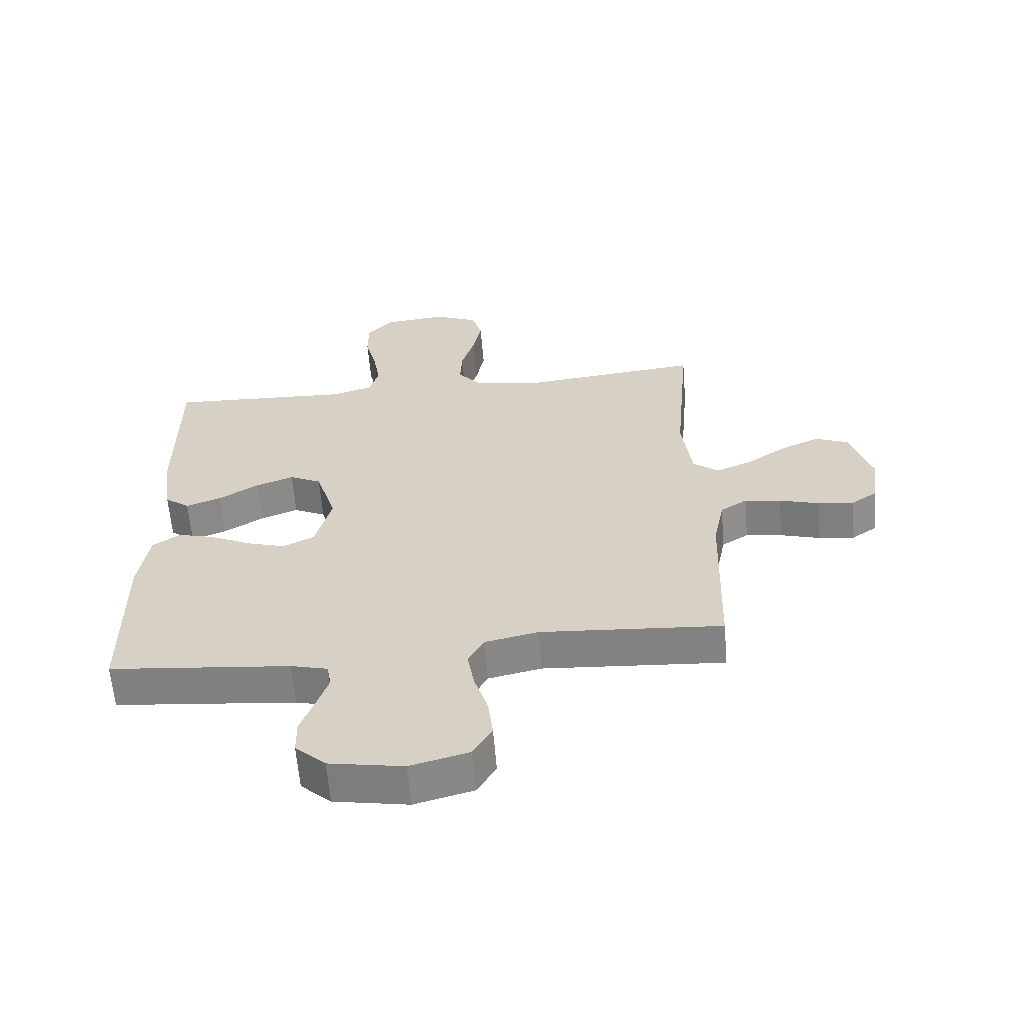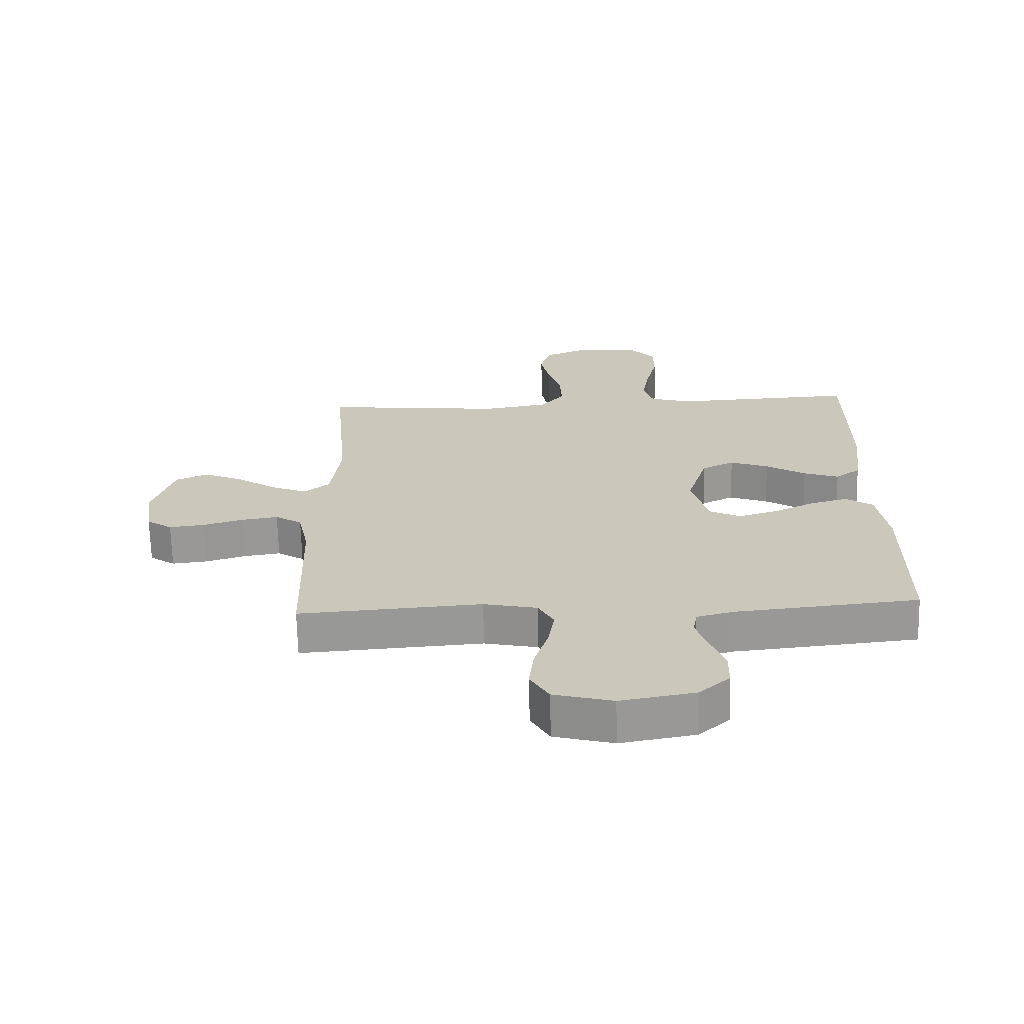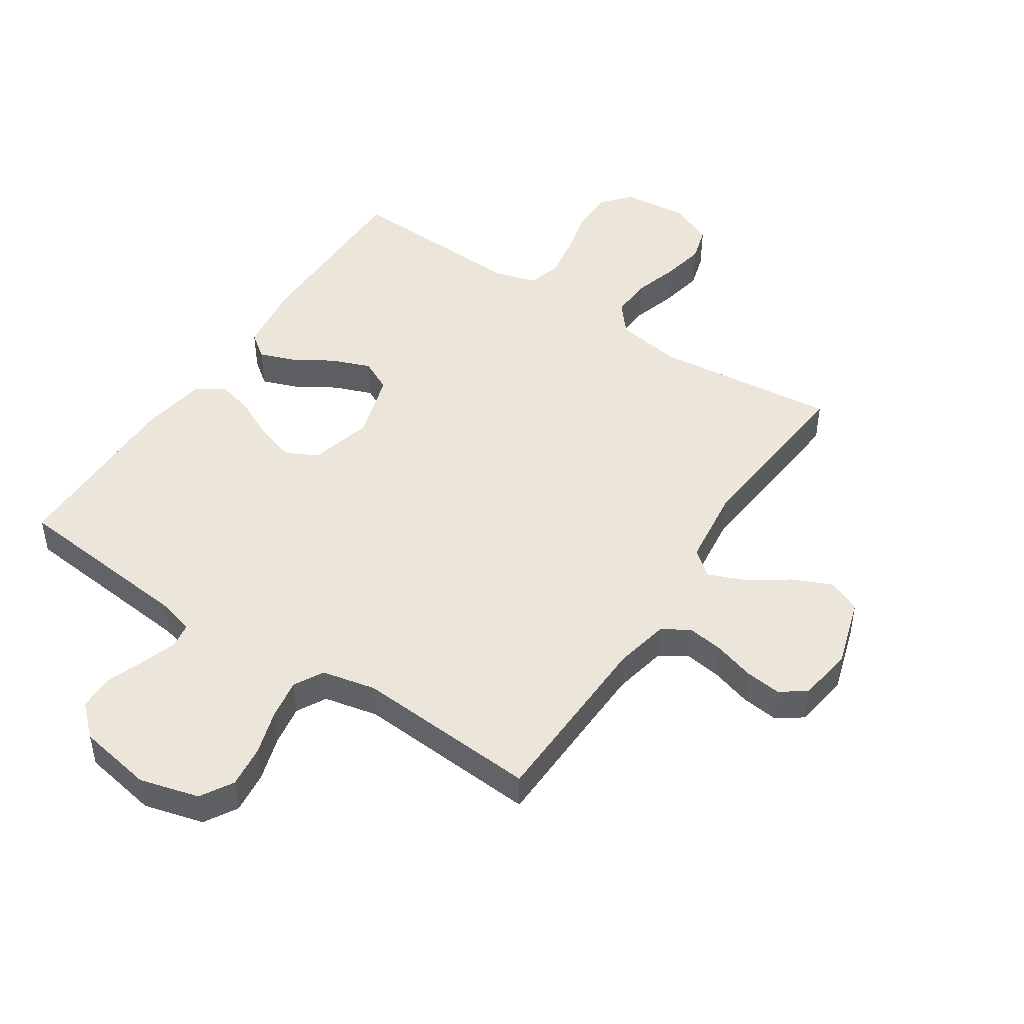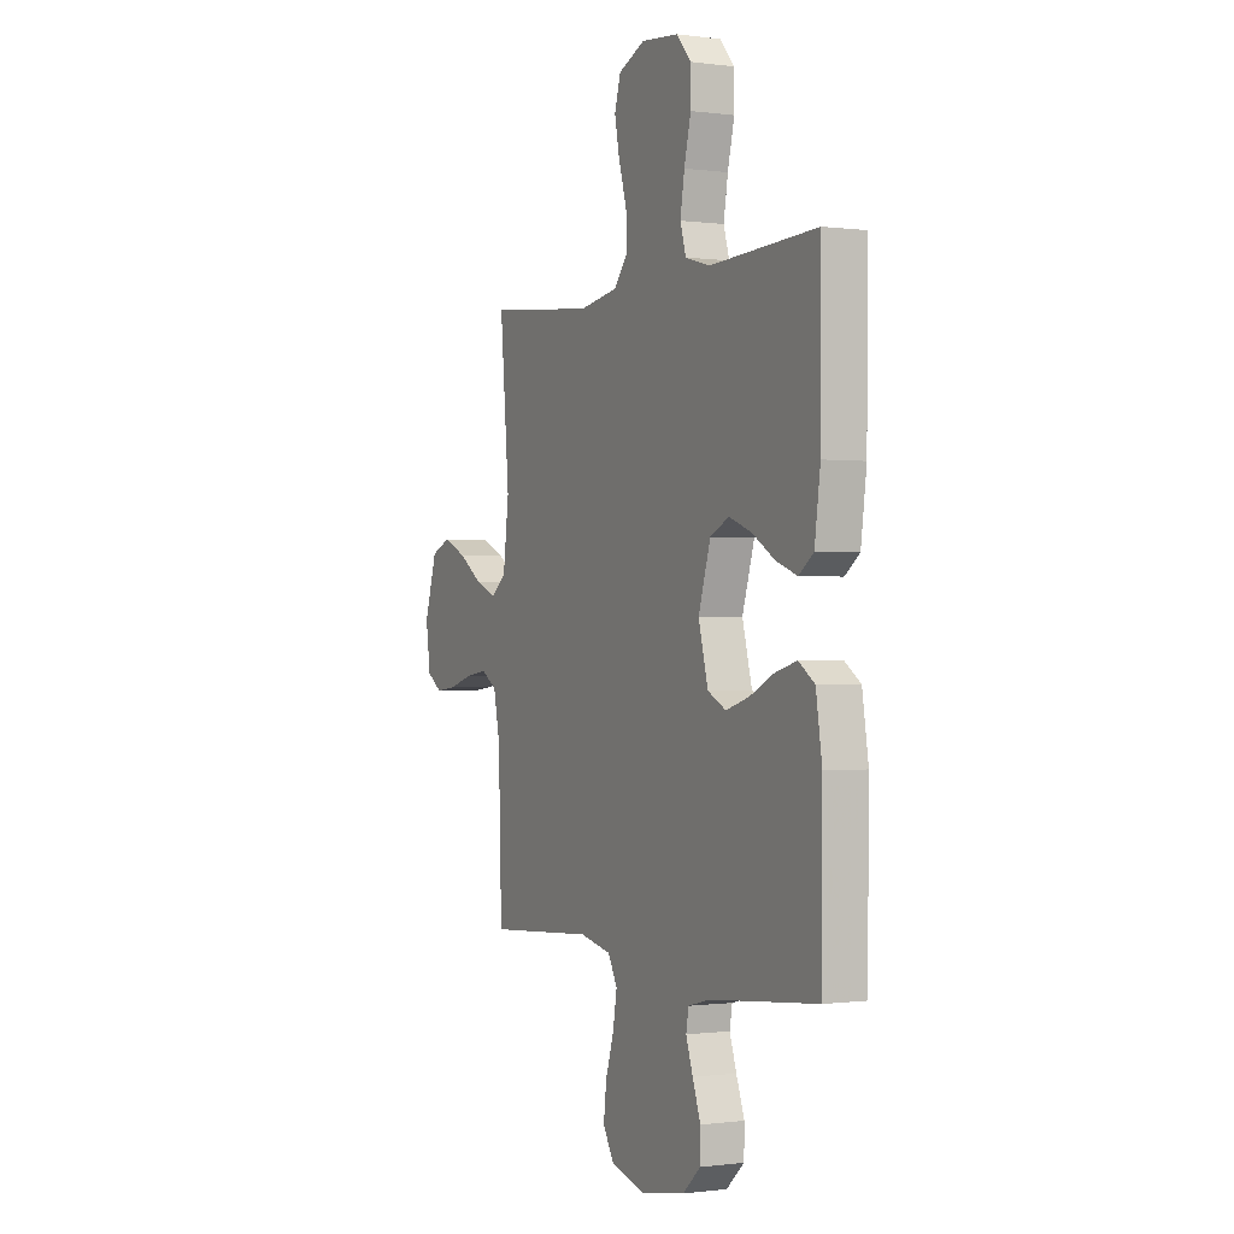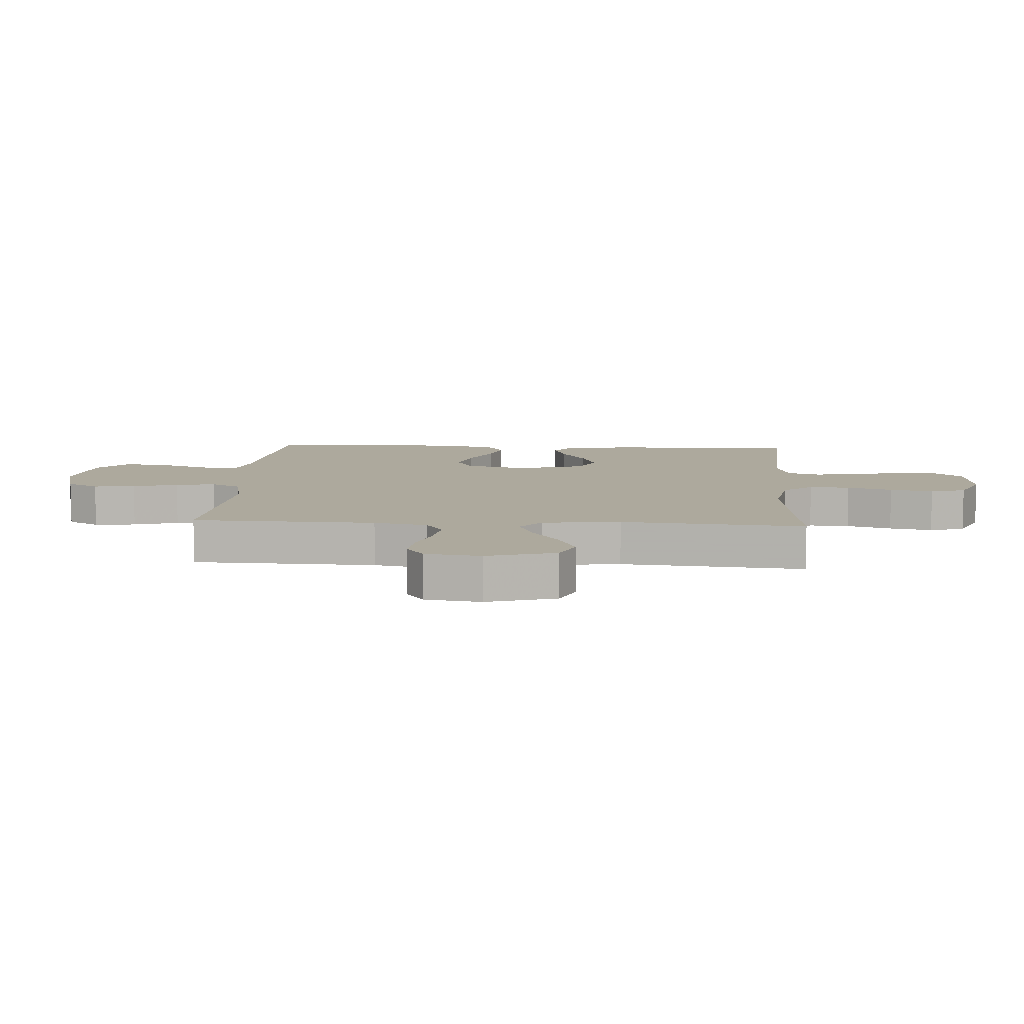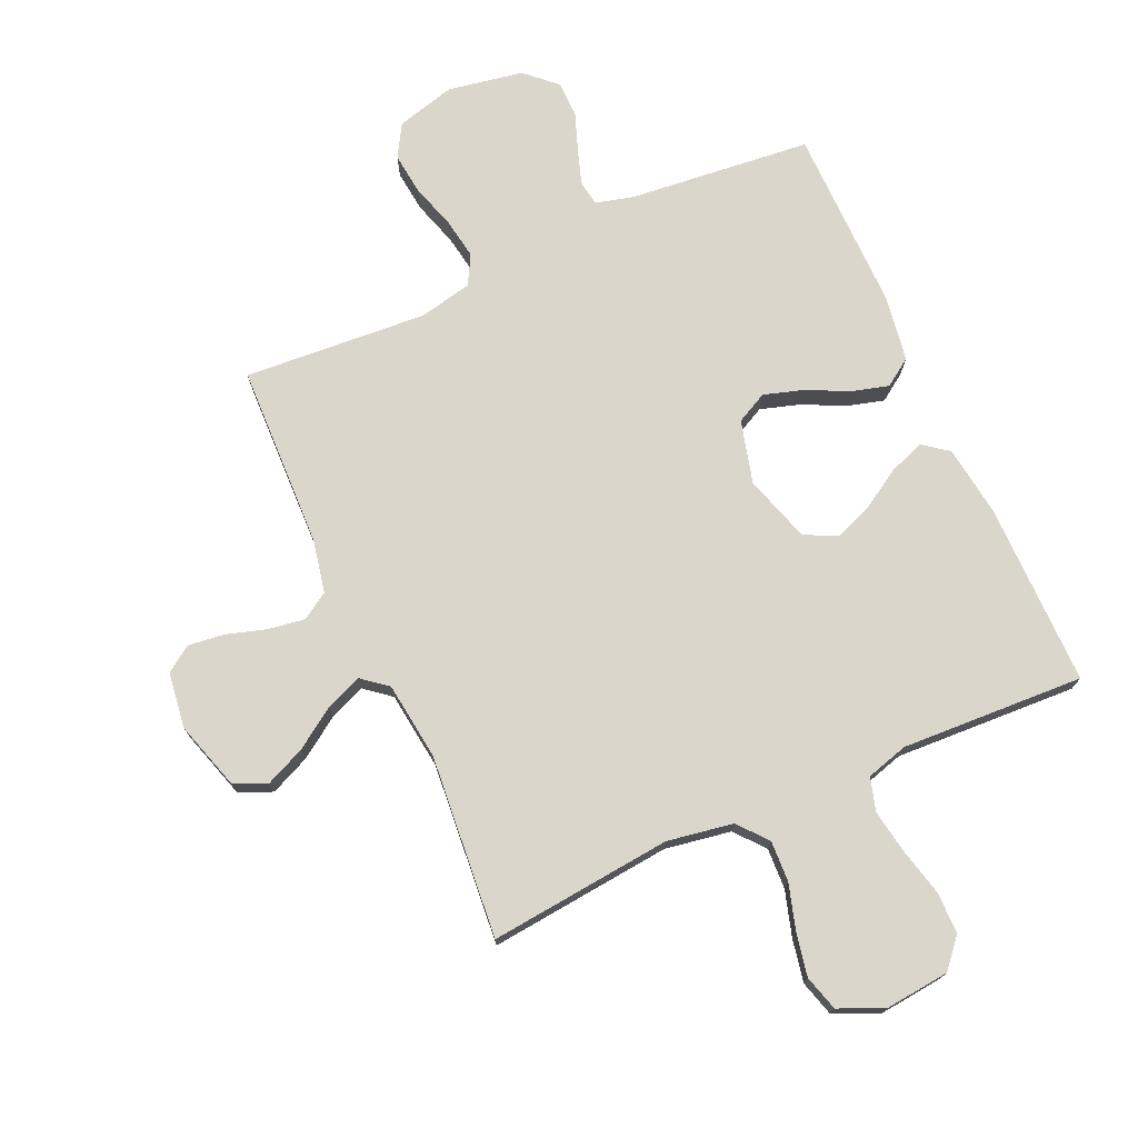
<metadata>
{"format":"obj","ext":"obj","renderer":"f3d","projection":"perspective","resolution":1024,"background":"white","views":[{"elev":-61.6,"azim":-175.3,"up":"+Z"},{"elev":-68.0,"azim":1.4,"up":"+Z"},{"elev":47.2,"azim":-146.5,"up":"+Y"},{"elev":-0.4,"azim":63.3,"up":"+Z"},{"elev":8.8,"azim":-86.3,"up":"+Y"},{"elev":74.0,"azim":-24.1,"up":"+Y"}]}
</metadata>
<code>
v -0.5 0.07 0.5
v -0.2 0.07 0.469
v -0.092 0.07 0.487
v -0.052 0.07 0.535
v -0.055 0.07 0.602
v -0.077 0.07 0.676
v -0.091 0.07 0.747
v -0.074 0.07 0.805
v 0 0.07 0.837
v 0.105 0.07 0.826
v 0.146 0.07 0.779
v 0.146 0.07 0.71
v 0.127 0.07 0.632
v 0.115 0.07 0.56
v 0.131 0.07 0.506
v 0.2 0.07 0.486
v 0.5 0.07 0.5
v 0.499 0.07 0.2
v 0.483 0.07 0.082
v 0.442 0.07 0.051
v 0.384 0.07 0.072
v 0.319 0.07 0.112
v 0.256 0.07 0.136
v 0.203 0.07 0.11
v 0.169 0.07 0
v 0.196 0.07 -0.103
v 0.247 0.07 -0.129
v 0.312 0.07 -0.109
v 0.38 0.07 -0.076
v 0.441 0.07 -0.059
v 0.486 0.07 -0.09
v 0.503 0.07 -0.2
v 0.5 0.07 -0.5
v 0.2 0.07 -0.53
v 0.139 0.07 -0.546
v 0.132 0.07 -0.587
v 0.151 0.07 -0.644
v 0.174 0.07 -0.707
v 0.173 0.07 -0.766
v 0.123 0.07 -0.812
v 0 0.07 -0.834
v -0.097 0.07 -0.808
v -0.128 0.07 -0.755
v -0.12 0.07 -0.686
v -0.097 0.07 -0.612
v -0.086 0.07 -0.546
v -0.112 0.07 -0.498
v -0.2 0.07 -0.479
v -0.5 0.07 -0.5
v -0.509 0.07 -0.2
v -0.527 0.07 -0.112
v -0.571 0.07 -0.084
v -0.631 0.07 -0.093
v -0.697 0.07 -0.113
v -0.756 0.07 -0.12
v -0.798 0.07 -0.091
v -0.811 0.07 0
v -0.776 0.07 0.113
v -0.722 0.07 0.136
v -0.657 0.07 0.107
v -0.591 0.07 0.062
v -0.532 0.07 0.038
v -0.49 0.07 0.072
v -0.474 0.07 0.2
v -0.5 0 0.5
v -0.2 0 0.469
v -0.092 0 0.487
v -0.052 0 0.535
v -0.055 0 0.602
v -0.077 0 0.676
v -0.091 0 0.747
v -0.074 0 0.805
v 0 0 0.837
v 0.105 0 0.826
v 0.146 0 0.779
v 0.146 0 0.71
v 0.127 0 0.632
v 0.115 0 0.56
v 0.131 0 0.506
v 0.2 0 0.486
v 0.5 0 0.5
v 0.499 0 0.2
v 0.483 0 0.082
v 0.442 0 0.051
v 0.384 0 0.072
v 0.319 0 0.112
v 0.256 0 0.136
v 0.203 0 0.11
v 0.169 0 0
v 0.196 0 -0.103
v 0.247 0 -0.129
v 0.312 0 -0.109
v 0.38 0 -0.076
v 0.441 0 -0.059
v 0.486 0 -0.09
v 0.503 0 -0.2
v 0.5 0 -0.5
v 0.2 0 -0.53
v 0.139 0 -0.546
v 0.132 0 -0.587
v 0.151 0 -0.644
v 0.174 0 -0.707
v 0.173 0 -0.766
v 0.123 0 -0.812
v 0 0 -0.834
v -0.097 0 -0.808
v -0.128 0 -0.755
v -0.12 0 -0.686
v -0.097 0 -0.612
v -0.086 0 -0.546
v -0.112 0 -0.498
v -0.2 0 -0.479
v -0.5 0 -0.5
v -0.509 0 -0.2
v -0.527 0 -0.112
v -0.571 0 -0.084
v -0.631 0 -0.093
v -0.697 0 -0.113
v -0.756 0 -0.12
v -0.798 0 -0.091
v -0.811 0 0
v -0.776 0 0.113
v -0.722 0 0.136
v -0.657 0 0.107
v -0.591 0 0.062
v -0.532 0 0.038
v -0.49 0 0.072
v -0.474 0 0.2
f 58 59 60 61
f 58 61 62
f 57 58 62
f 56 57 62
f 53 54 55 56
f 52 53 56 62
f 51 52 62 63
f 48 49 50
f 47 48 50 51
f 42 43 44 45
f 42 45 46
f 41 42 46
f 40 41 46
f 37 38 39 40
f 36 37 40 46
f 35 36 46 47
f 31 32 33 34
f 28 29 30 31
f 27 28 31 34
f 26 27 34 35
f 19 20 21 22
f 19 22 23
f 16 17 18 19
f 15 16 19 23
f 10 11 12 13
f 10 13 14
f 9 10 14
f 8 9 14 15
f 5 6 7 8
f 64 1 2
f 63 64 2 3
f 47 51 63 3
f 25 26 35 47
f 24 25 47 3
f 5 8 15 23
f 4 5 23 24
f 3 4 24
f 125 124 123 122
f 126 125 122
f 126 122 121
f 126 121 120
f 120 119 118 117
f 126 120 117 116
f 127 126 116 115
f 114 113 112
f 115 114 112 111
f 109 108 107 106
f 110 109 106
f 110 106 105
f 110 105 104
f 104 103 102 101
f 110 104 101 100
f 111 110 100 99
f 98 97 96 95
f 95 94 93 92
f 98 95 92 91
f 99 98 91 90
f 86 85 84 83
f 87 86 83
f 83 82 81 80
f 87 83 80 79
f 77 76 75 74
f 78 77 74
f 78 74 73
f 79 78 73 72
f 72 71 70 69
f 66 65 128
f 67 66 128 127
f 67 127 115 111
f 111 99 90 89
f 67 111 89 88
f 87 79 72 69
f 88 87 69 68
f 88 68 67
f 1 65 66 2
f 2 66 67 3
f 3 67 68 4
f 4 68 69 5
f 5 69 70 6
f 6 70 71 7
f 7 71 72 8
f 8 72 73 9
f 9 73 74 10
f 10 74 75 11
f 11 75 76 12
f 12 76 77 13
f 13 77 78 14
f 14 78 79 15
f 15 79 80 16
f 16 80 81 17
f 17 81 82 18
f 18 82 83 19
f 19 83 84 20
f 20 84 85 21
f 21 85 86 22
f 22 86 87 23
f 23 87 88 24
f 24 88 89 25
f 25 89 90 26
f 26 90 91 27
f 27 91 92 28
f 28 92 93 29
f 29 93 94 30
f 30 94 95 31
f 31 95 96 32
f 32 96 97 33
f 33 97 98 34
f 34 98 99 35
f 35 99 100 36
f 36 100 101 37
f 37 101 102 38
f 38 102 103 39
f 39 103 104 40
f 40 104 105 41
f 41 105 106 42
f 42 106 107 43
f 43 107 108 44
f 44 108 109 45
f 45 109 110 46
f 46 110 111 47
f 47 111 112 48
f 48 112 113 49
f 49 113 114 50
f 50 114 115 51
f 51 115 116 52
f 52 116 117 53
f 53 117 118 54
f 54 118 119 55
f 55 119 120 56
f 56 120 121 57
f 57 121 122 58
f 58 122 123 59
f 59 123 124 60
f 60 124 125 61
f 61 125 126 62
f 62 126 127 63
f 63 127 128 64
f 64 128 65 1

</code>
